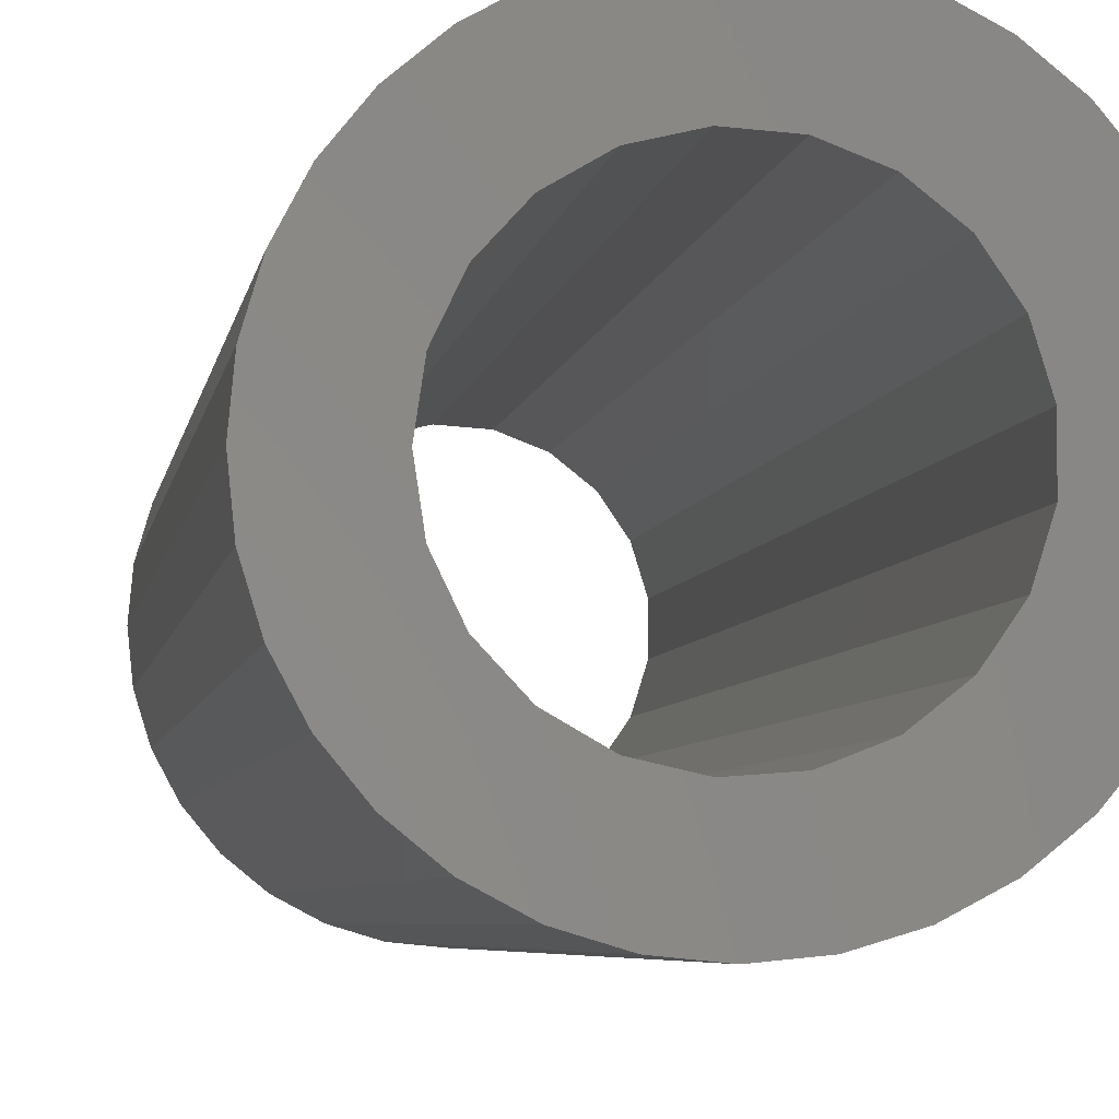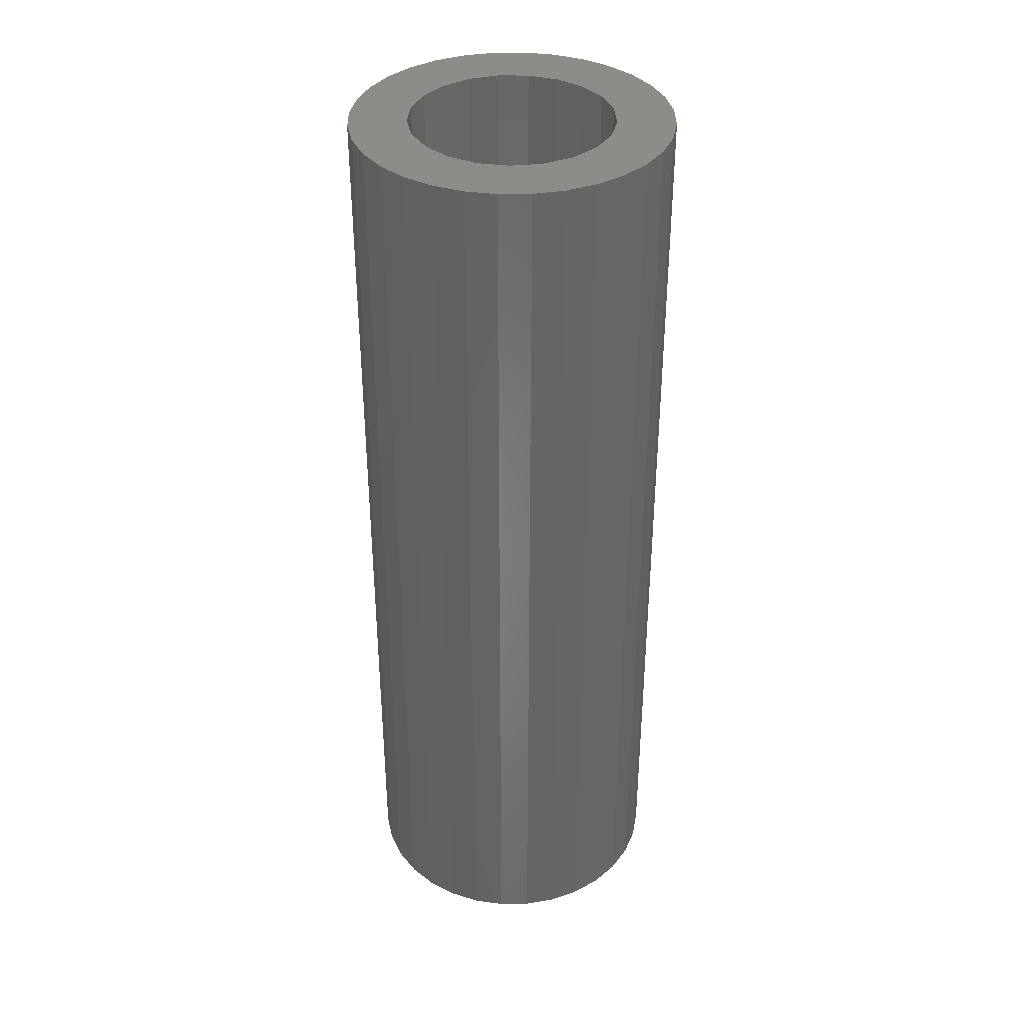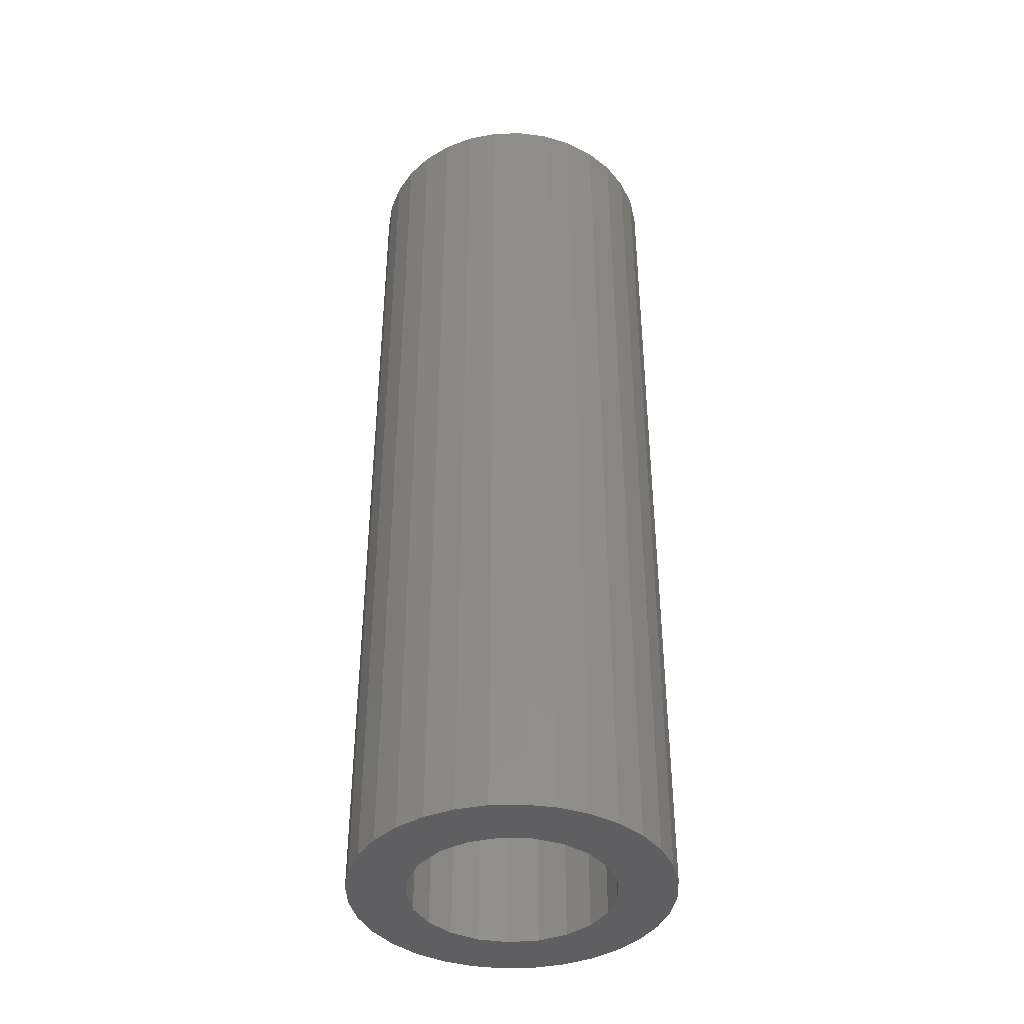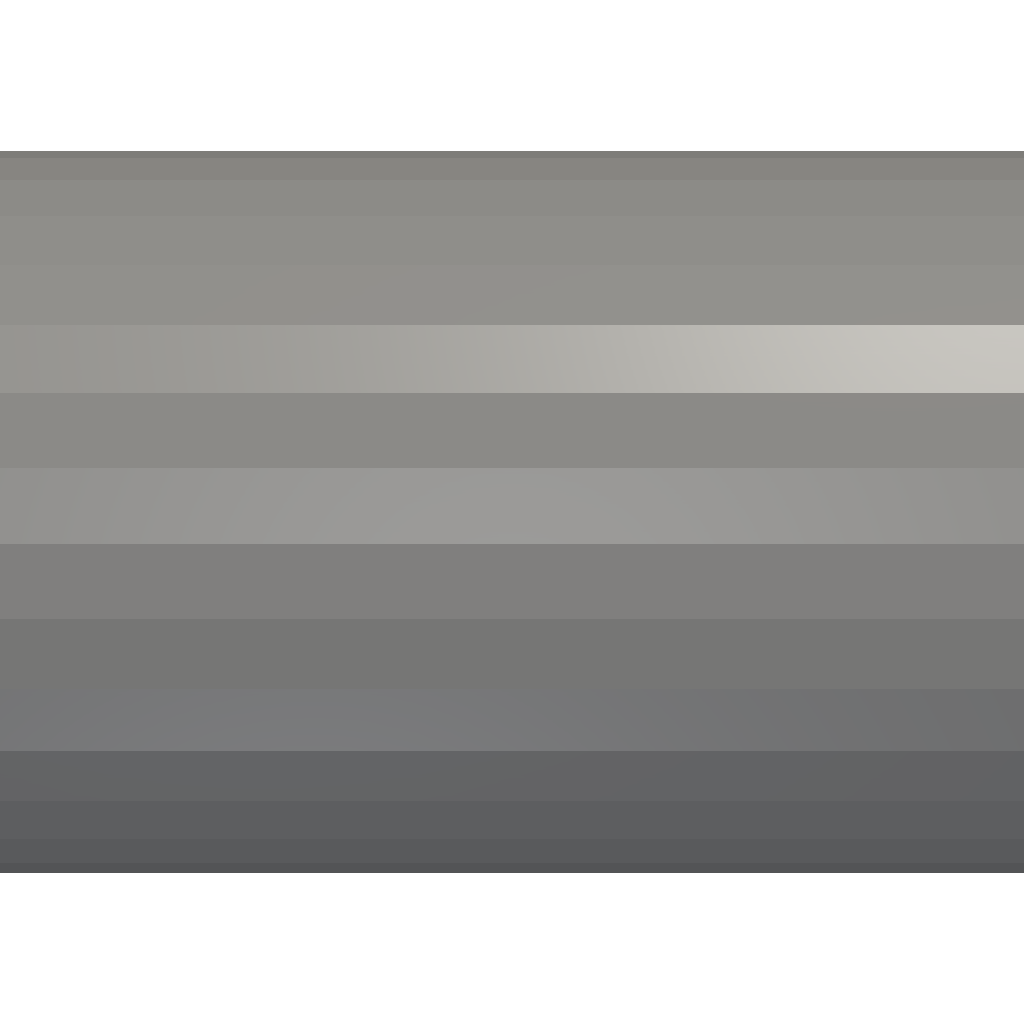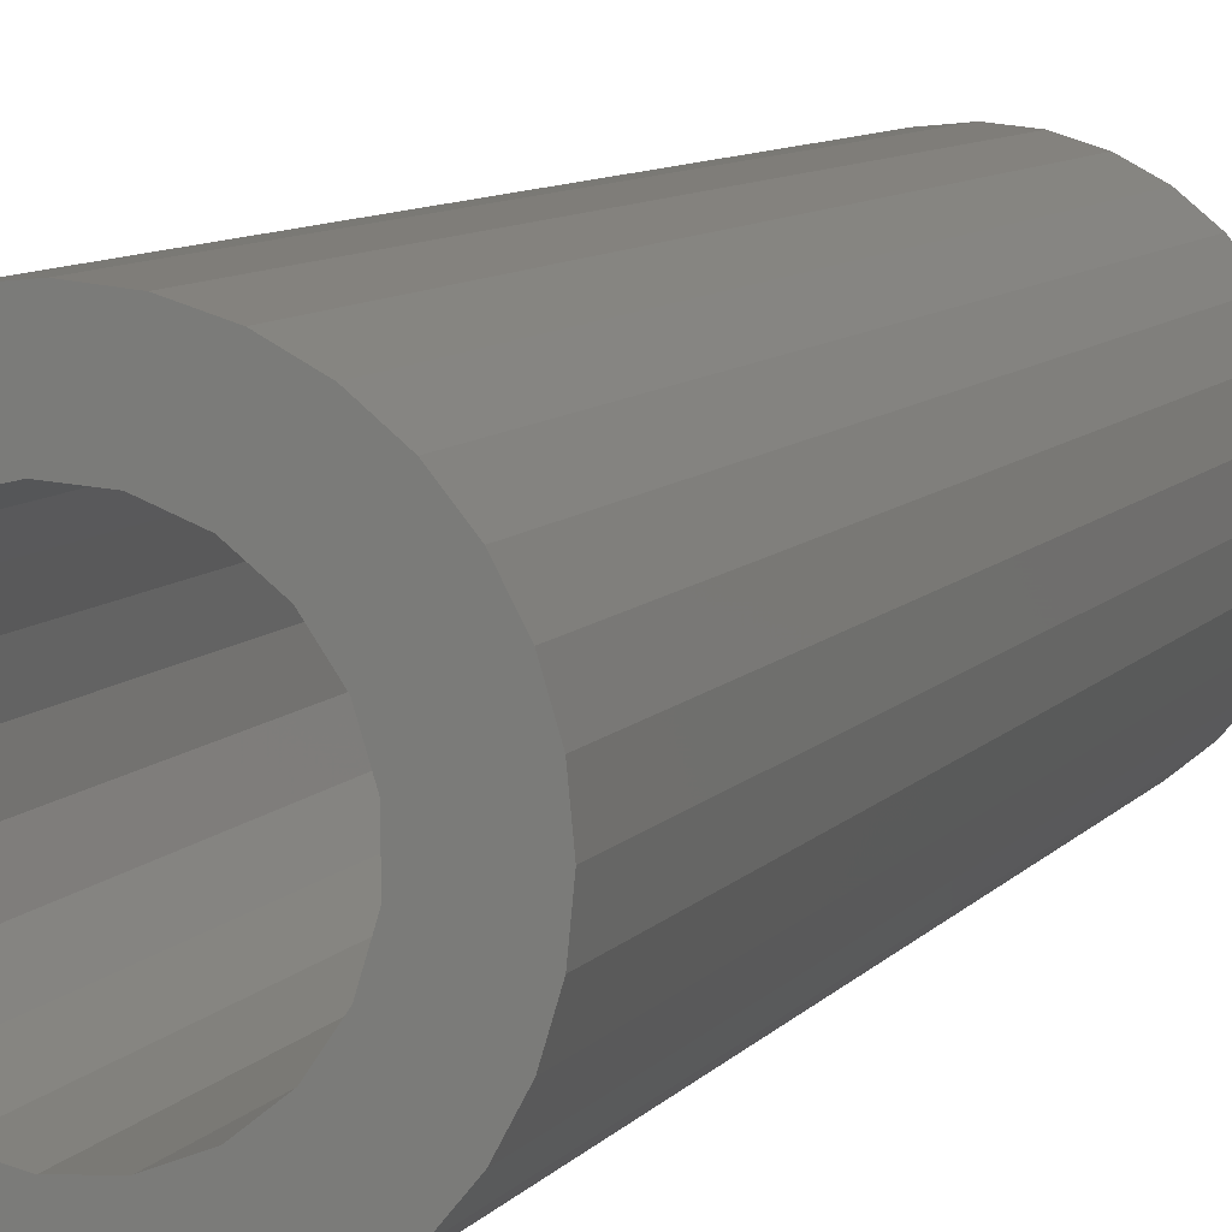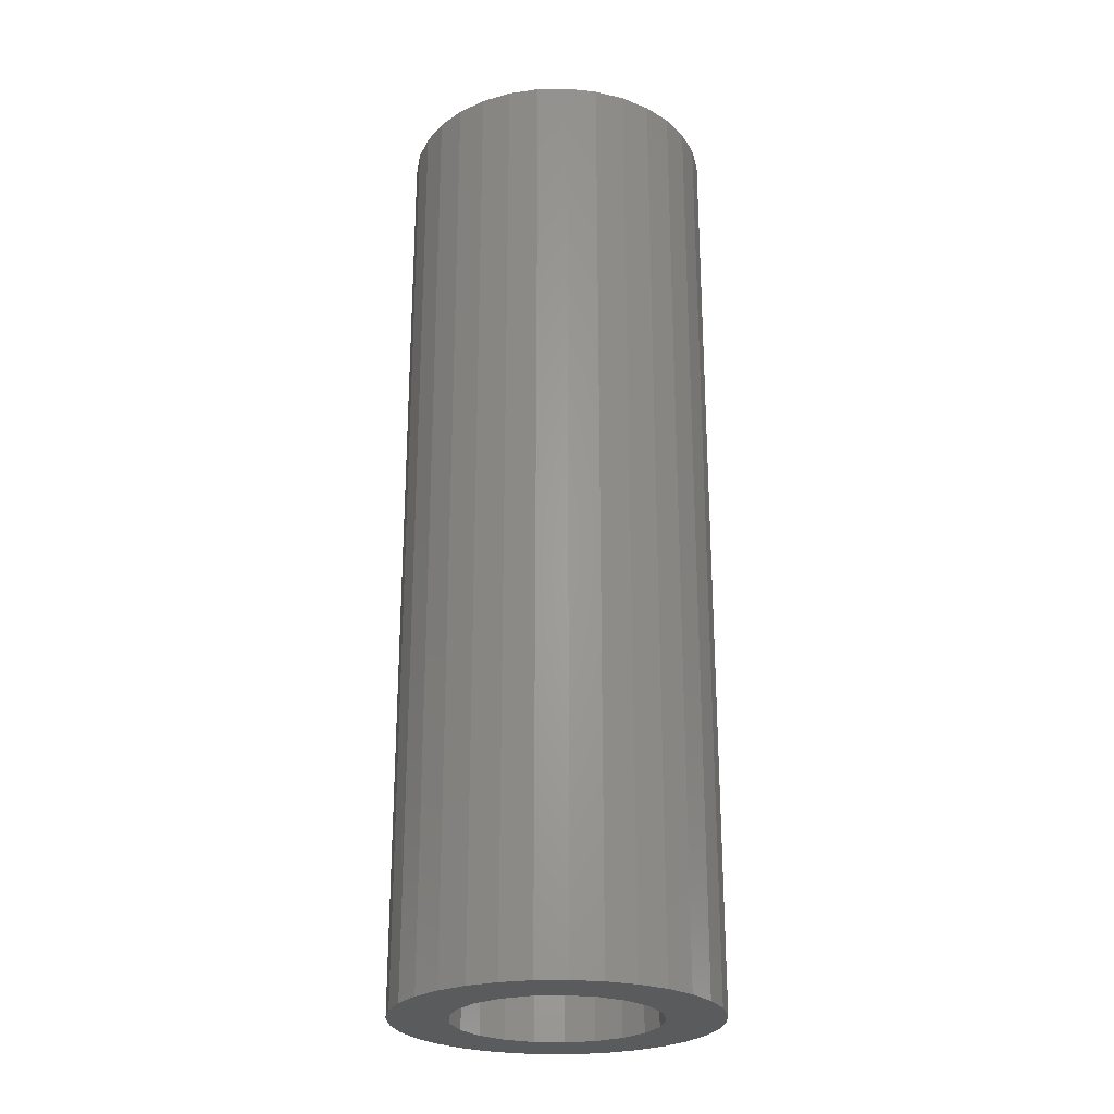
<metadata>
{"format":"stl","ext":"stl","renderer":"f3d","projection":"perspective","resolution":1024,"background":"white","views":[{"elev":-4.1,"azim":173.3,"up":"+Y"},{"elev":37.1,"azim":-29.1,"up":"+Z"},{"elev":-40.5,"azim":165.1,"up":"+Z"},{"elev":-29.0,"azim":-90.0,"up":"+Y"},{"elev":7.9,"azim":-160.3,"up":"+Y"},{"elev":-25.4,"azim":119.9,"up":"+Z"}]}
</metadata>
<code>
# stl→obj: 106 verts, 212 faces
v 1.768 1.768 -7.5
v 1.389 2.079 7.5
v 1.768 1.768 7.5
v 1.389 2.079 -7.5
v -2.452 0.4877 -7.5
v -2.31 0.9567 7.5
v -2.31 0.9567 -7.5
v -2.452 0.4877 7.5
v 2.452 -0.4877 7.5
v 2.5 0 -7.5
v 2.5 0 7.5
v 2.452 -0.4877 -7.5
v -0.9567 -2.31 -7.5
v -0.4877 -2.452 7.5
v -0.9567 -2.31 7.5
v -0.4877 -2.452 -7.5
v 2.079 1.389 7.5
v 2.079 1.389 -7.5
v -0.4877 2.452 -7.5
v -0.9567 2.31 7.5
v -0.4877 2.452 7.5
v -0.9567 2.31 -7.5
v -2.079 1.389 7.5
v -2.079 1.389 -7.5
v 1.389 -2.079 -7.5
v 1.768 -1.768 7.5
v 1.389 -2.079 7.5
v 1.768 -1.768 -7.5
v -2.079 -1.389 -7.5
v -2.31 -0.9567 7.5
v -2.31 -0.9567 -7.5
v -2.079 -1.389 7.5
v 2.452 0.4877 7.5
v 2.31 0.9567 -7.5
v 2.31 0.9567 7.5
v 2.452 0.4877 -7.5
v 0.9567 2.31 7.5
v 0.9567 2.31 -7.5
v 0.4877 2.452 -7.5
v 0 2.5 7.5
v 0.4877 2.452 7.5
v 0 2.5 -7.5
v -2.5 0 -7.5
v -2.5 0 7.5
v -1.768 1.768 7.5
v -1.768 1.768 -7.5
v -1.389 2.079 7.5
v -1.389 2.079 -7.5
v 0 -2.5 -7.5
v 0.4877 -2.452 7.5
v 0 -2.5 7.5
v 0.4877 -2.452 -7.5
v 0.9567 -2.31 7.5
v 0.9567 -2.31 -7.5
v -1.768 -1.768 -7.5
v -1.389 -2.079 7.5
v -1.768 -1.768 7.5
v -1.389 -2.079 -7.5
v -2.452 -0.4877 -7.5
v -2.452 -0.4877 7.5
v 1.6 0 -7.5
v 1.529 -0.4716 -7.5
v 2.31 -0.9567 -7.5
v 1.322 -0.9013 -7.5
v 2.079 -1.389 -7.5
v 1.529 0.4716 -7.5
v 1.322 0.9013 -7.5
v 0.9976 -1.251 -7.5
v 0.5845 -1.489 -7.5
v 0.1196 -1.596 -7.5
v -0.356 -1.56 -7.5
v -0.8 -1.386 -7.5
v -1.173 -1.088 -7.5
v -1.442 -0.6942 -7.5
v 0.9976 1.251 -7.5
v 0.5845 1.489 -7.5
v 0.1196 1.596 -7.5
v -0.356 1.56 -7.5
v -0.8 1.386 -7.5
v -1.173 1.088 -7.5
v -1.442 0.6942 -7.5
v -1.582 0.2385 -7.5
v -1.582 -0.2385 -7.5
v 1.6 0 7.5
v 1.529 0.4716 7.5
v 1.322 0.9013 7.5
v 1.529 -0.4716 7.5
v 2.31 -0.9567 7.5
v 1.322 -0.9013 7.5
v 0.9976 1.251 7.5
v 0.5845 1.489 7.5
v 0.1196 1.596 7.5
v -0.356 1.56 7.5
v -0.8 1.386 7.5
v -1.173 1.088 7.5
v -1.442 0.6942 7.5
v 2.079 -1.389 7.5
v 0.9976 -1.251 7.5
v 0.5845 -1.489 7.5
v 0.1196 -1.596 7.5
v -0.356 -1.56 7.5
v -0.8 -1.386 7.5
v -1.173 -1.088 7.5
v -1.442 -0.6942 7.5
v -1.582 -0.2385 7.5
v -1.582 0.2385 7.5
f 1 2 3
f 2 1 4
f 5 6 7
f 6 5 8
f 9 10 11
f 10 9 12
f 13 14 15
f 14 13 16
f 17 1 3
f 1 17 18
f 19 20 21
f 20 19 22
f 7 23 24
f 23 7 6
f 25 26 27
f 26 25 28
f 29 30 31
f 30 29 32
f 33 34 35
f 34 33 36
f 35 18 17
f 18 35 34
f 4 37 2
f 37 4 38
f 39 40 41
f 40 39 42
f 43 8 5
f 8 43 44
f 24 45 46
f 45 24 23
f 22 47 20
f 47 22 48
f 42 21 40
f 21 42 19
f 48 45 47
f 45 48 46
f 11 36 33
f 36 11 10
f 49 50 51
f 50 49 52
f 52 53 50
f 53 52 54
f 54 27 53
f 27 54 25
f 16 51 14
f 51 16 49
f 55 56 57
f 56 55 58
f 59 44 43
f 44 59 60
f 61 10 12
f 62 12 63
f 10 61 36
f 64 63 65
f 66 36 61
f 64 65 28
f 36 66 34
f 67 34 66
f 12 62 61
f 68 28 25
f 63 64 62
f 28 68 64
f 69 25 54
f 25 69 68
f 52 69 54
f 52 70 69
f 49 70 52
f 49 71 70
f 16 71 49
f 13 71 16
f 71 13 72
f 58 72 13
f 72 58 73
f 55 73 58
f 29 73 55
f 31 74 29
f 73 29 74
f 34 67 18
f 18 67 1
f 75 1 67
f 1 75 4
f 76 4 75
f 4 76 38
f 76 39 38
f 77 39 76
f 77 42 39
f 78 42 77
f 78 19 42
f 22 78 79
f 78 22 19
f 48 79 80
f 79 48 22
f 24 80 81
f 7 81 82
f 80 46 48
f 74 31 83
f 59 83 31
f 80 24 46
f 43 83 59
f 81 7 24
f 83 43 82
f 82 5 7
f 82 43 5
f 38 41 37
f 41 38 39
f 84 11 33
f 85 33 35
f 11 84 9
f 86 35 17
f 87 9 84
f 86 17 3
f 9 87 88
f 89 88 87
f 33 85 84
f 90 3 2
f 35 86 85
f 3 90 86
f 91 2 37
f 2 91 90
f 41 91 37
f 41 92 91
f 40 92 41
f 40 93 92
f 21 93 40
f 20 93 21
f 93 20 94
f 47 94 20
f 94 47 95
f 45 95 47
f 23 95 45
f 6 96 23
f 95 23 96
f 88 89 97
f 97 89 26
f 98 26 89
f 26 98 27
f 99 27 98
f 27 99 53
f 99 50 53
f 100 50 99
f 100 51 50
f 101 51 100
f 101 14 51
f 15 101 102
f 101 15 14
f 56 102 103
f 102 56 15
f 32 103 104
f 30 104 105
f 103 57 56
f 96 6 106
f 8 106 6
f 103 32 57
f 44 106 8
f 104 30 32
f 106 44 105
f 105 60 30
f 105 44 60
f 26 65 97
f 65 26 28
f 58 15 56
f 15 58 13
f 31 60 59
f 60 31 30
f 55 32 29
f 32 55 57
f 97 63 88
f 63 97 65
f 88 12 9
f 12 88 63
f 61 85 66
f 85 61 84
f 105 82 106
f 82 105 83
f 78 92 93
f 92 78 77
f 67 90 75
f 90 67 86
f 66 86 67
f 86 66 85
f 96 80 95
f 80 96 81
f 106 81 96
f 81 106 82
f 79 93 94
f 93 79 78
f 64 87 62
f 87 64 89
f 72 103 102
f 103 72 73
f 104 83 105
f 83 104 74
f 77 91 92
f 91 77 76
f 76 90 91
f 90 76 75
f 80 94 95
f 94 80 79
f 62 84 61
f 84 62 87
f 69 100 99
f 100 69 70
f 71 102 101
f 102 71 72
f 103 74 104
f 74 103 73
f 68 89 64
f 89 68 98
f 70 101 100
f 101 70 71
f 68 99 98
f 99 68 69

</code>
